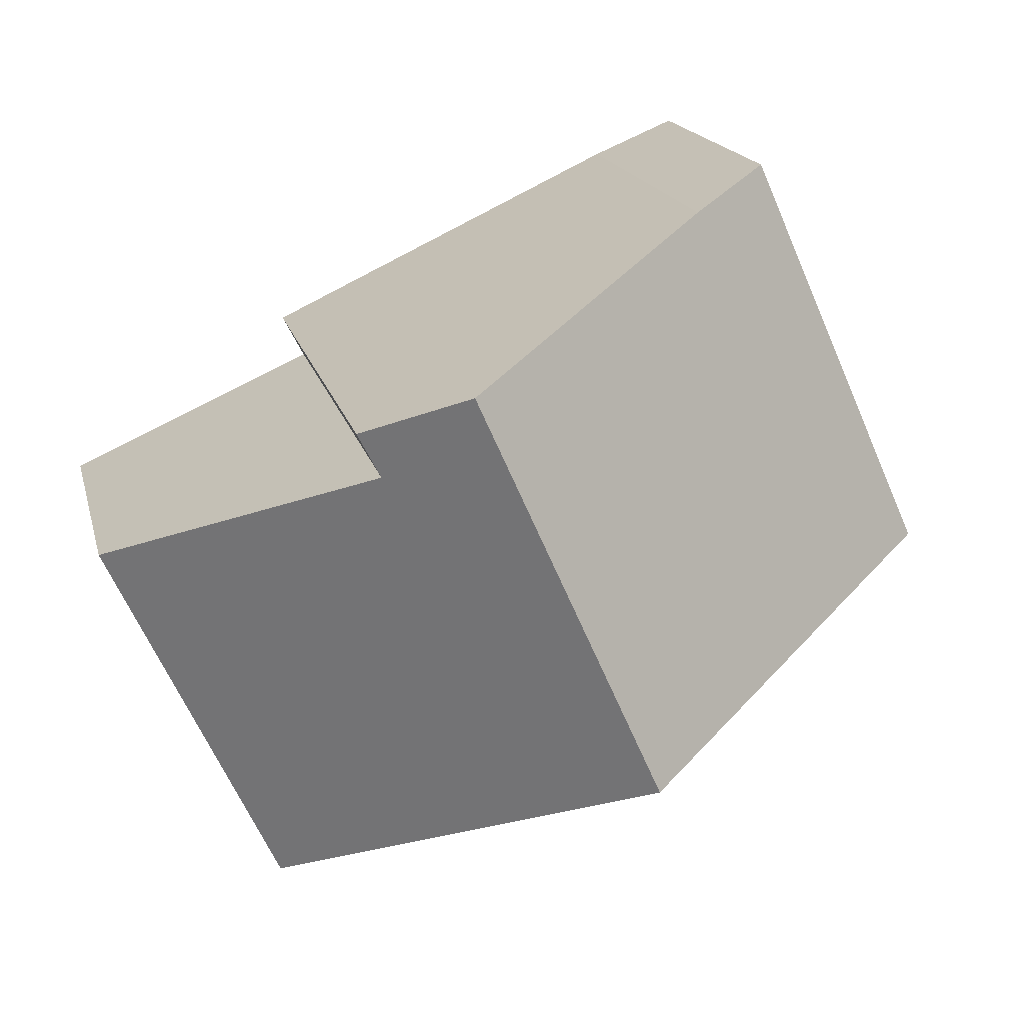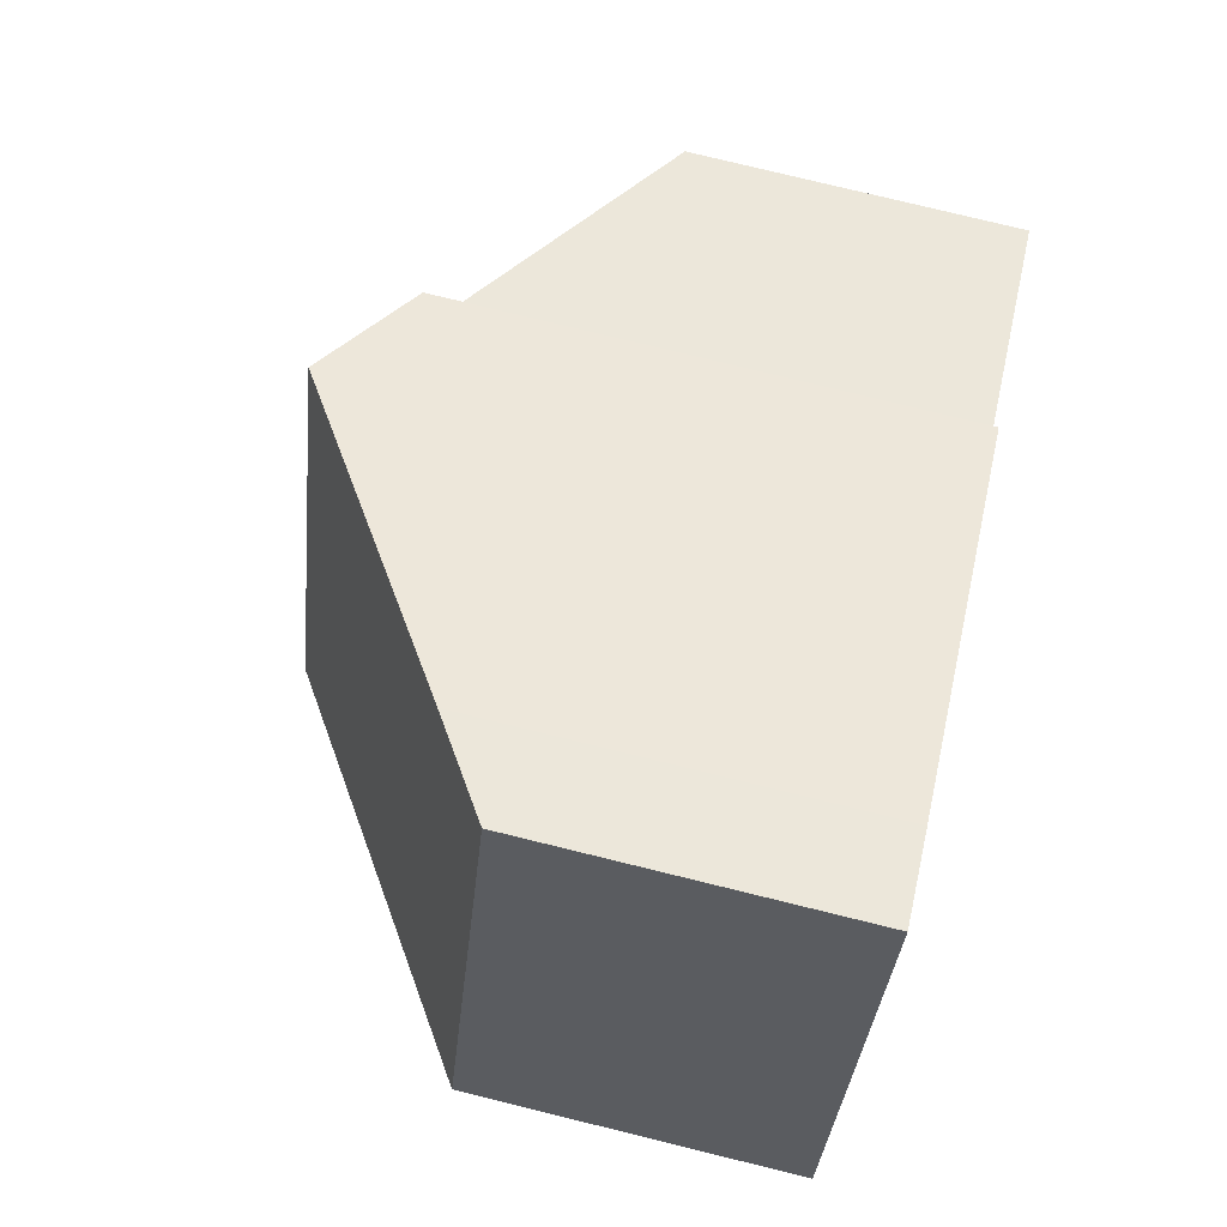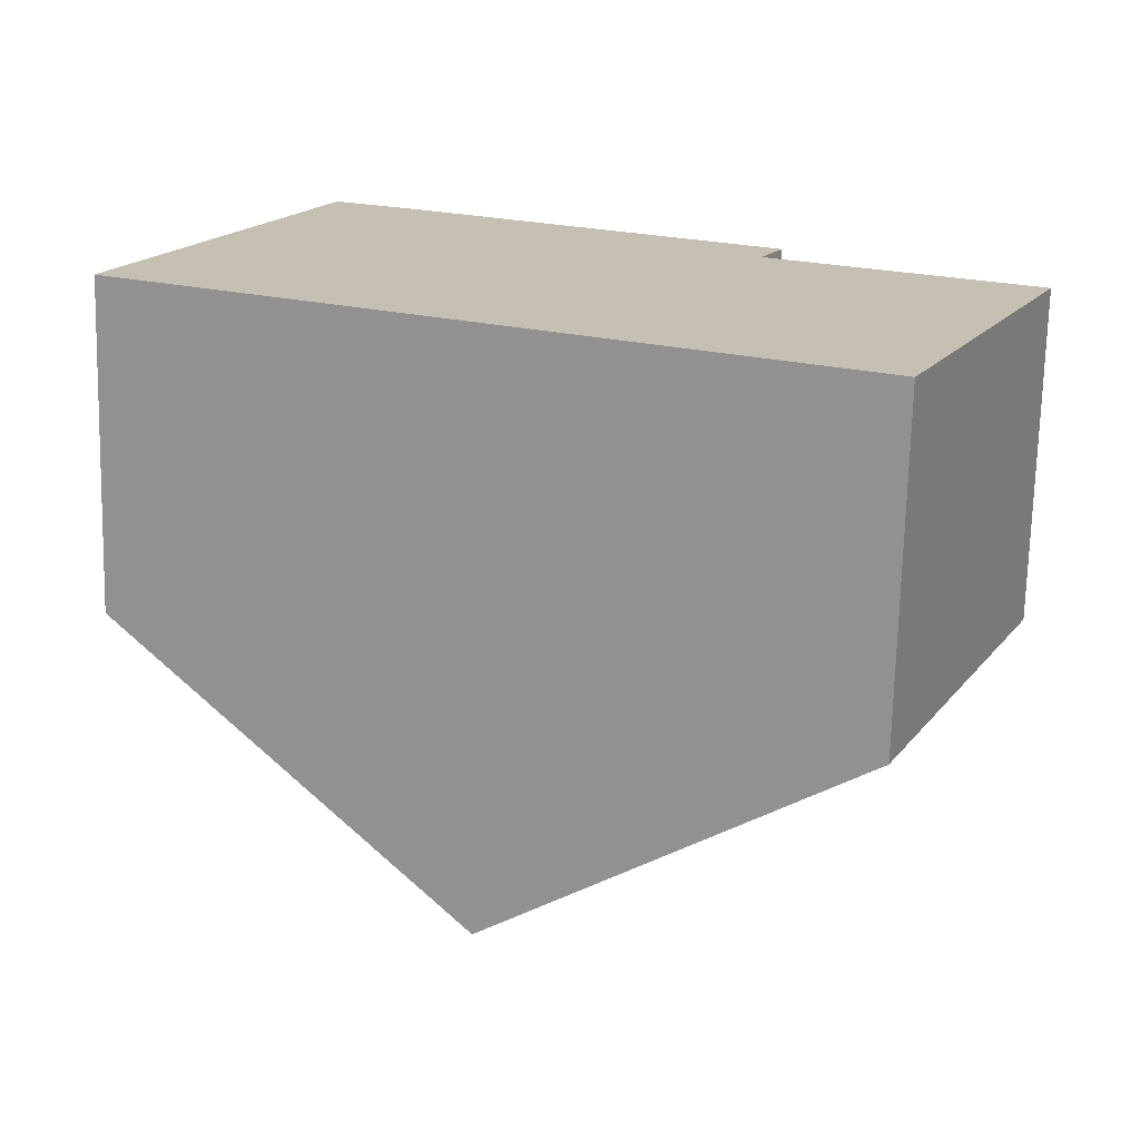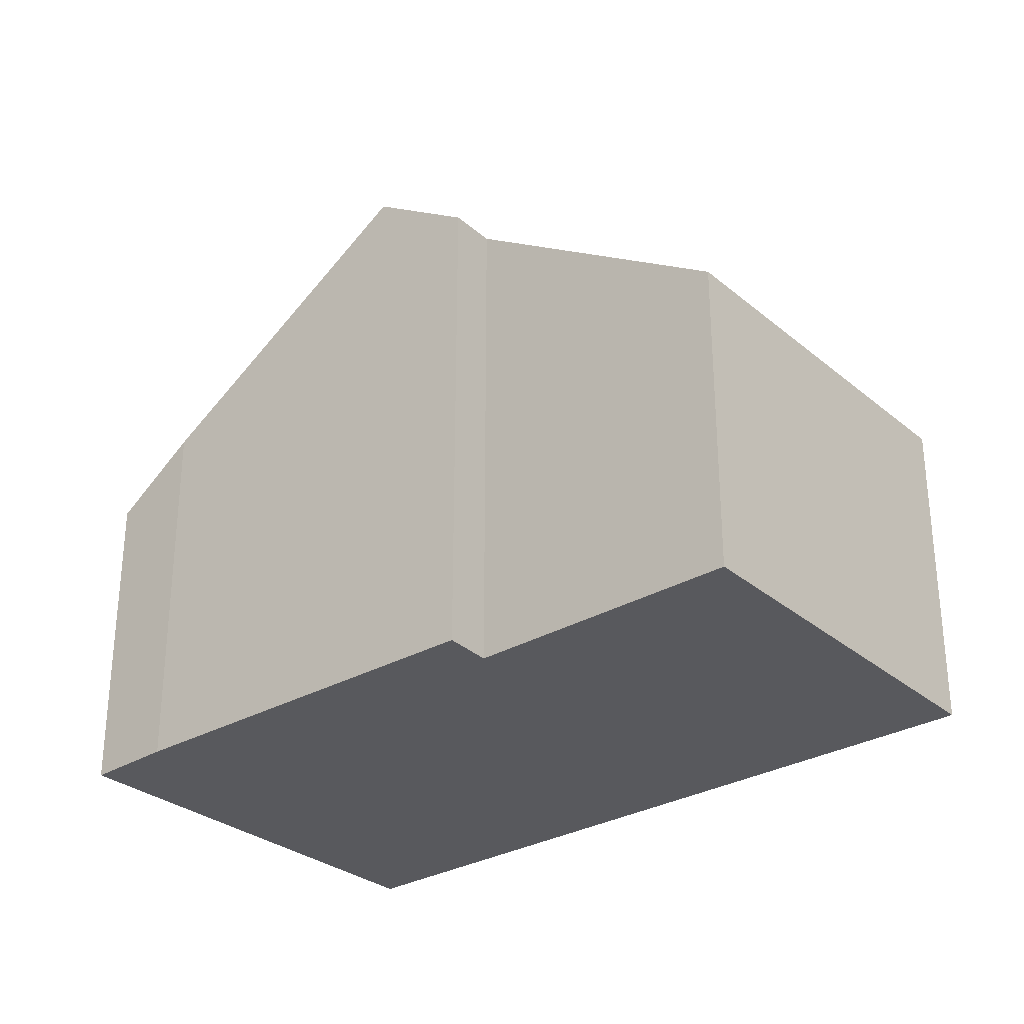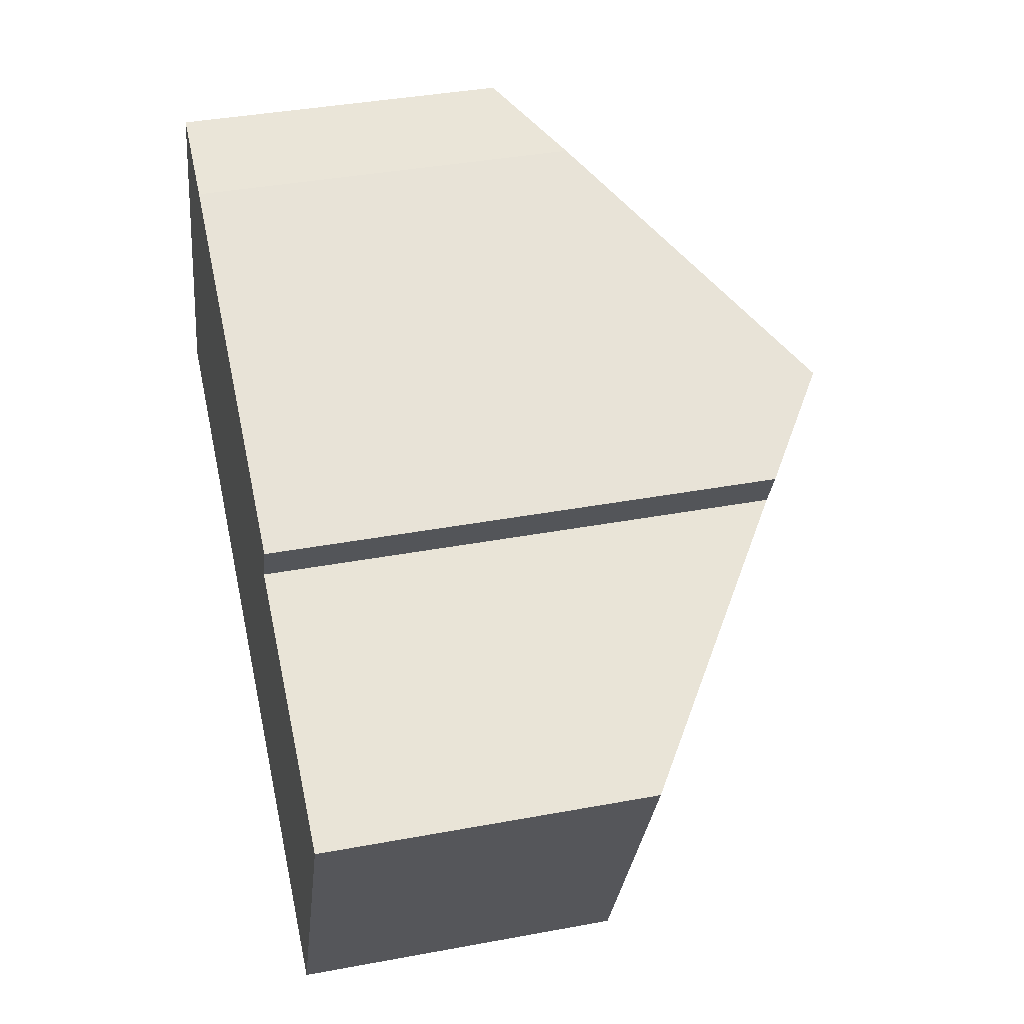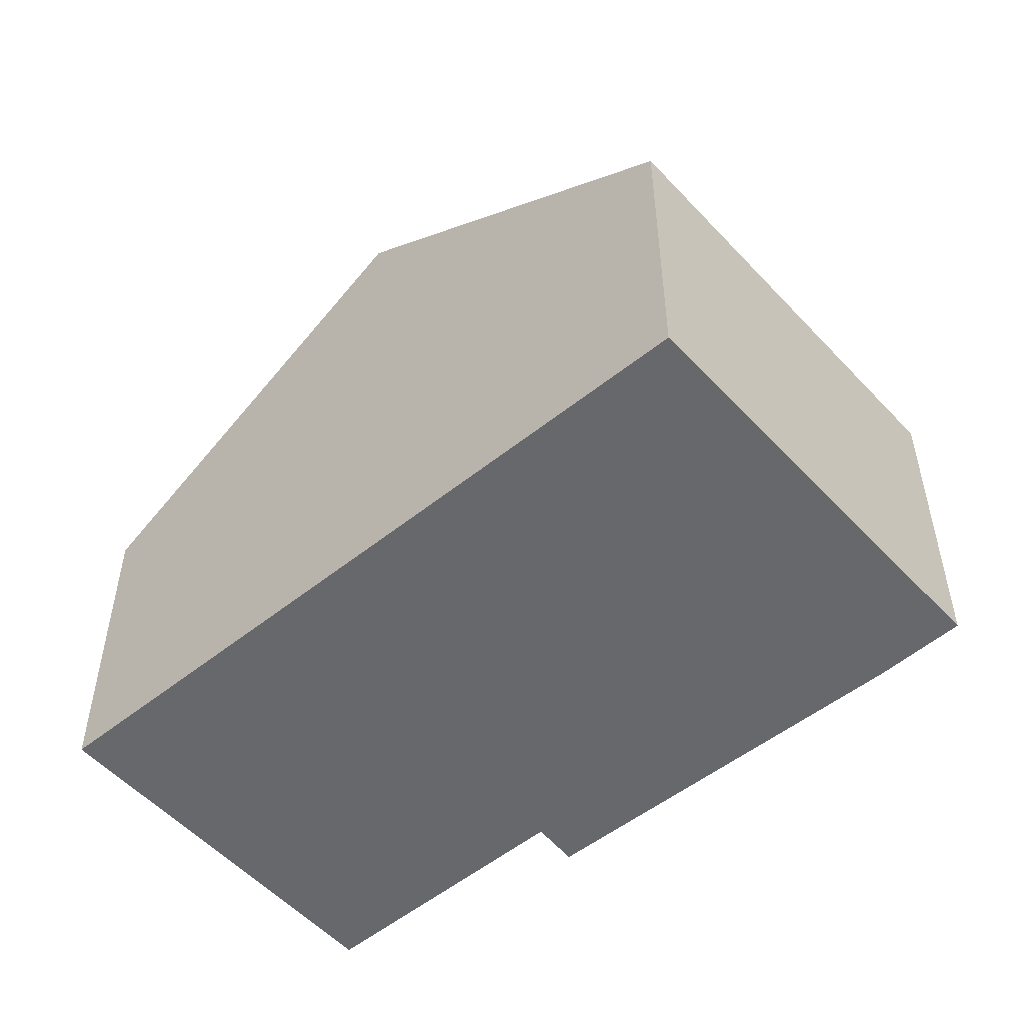
<metadata>
{"format":"obj","ext":"obj","renderer":"f3d","projection":"perspective","resolution":1024,"background":"white","views":[{"elev":17.7,"azim":166.7,"up":"+Z"},{"elev":78.6,"azim":-76.3,"up":"+Z"},{"elev":-72.1,"azim":-1.4,"up":"+Z"},{"elev":-30.1,"azim":64.6,"up":"+Y"},{"elev":38.7,"azim":76.8,"up":"+Z"},{"elev":-52.3,"azim":-114.4,"up":"+Y"}]}
</metadata>
<code>
v  0 4.898 2.999e-16
v  8.163 8.621 3.785
v  5.37 8.621 -2.465
v  4.08 5.779 5.702
v  2.789 4.898 6.24
v  12.49 4.92 -0.936
v  9.318 7.605 2.418
v  13.24 4.898 0.66
v  9.663 7.577 3.08
v  10.63 4.975 -4.878
v  9.318 -1.481e-16 2.418
v  9.663 -1.886e-16 3.08
v  13.24 -4.041e-17 0.66
v  10.63 2.987e-16 -4.878
v  12.49 5.731e-17 -0.936
v  8.163 -2.318e-16 3.785
v  4.08 -3.491e-16 5.702
v  2.789 -3.821e-16 6.24
v  5.37 1.509e-16 -2.465
v  0 0 0
g defaultobject
f 1 2 3
f 2 1 4
f 4 1 5
f 6 7 8
f 7 2 9
f 2 7 3
f 3 7 6
f 3 6 10
f 9 11 7
f 11 9 12
f 13 6 8
f 6 13 10
f 10 13 14
f 14 13 15
f 11 8 7
f 8 11 13
f 4 9 2
f 9 4 12
f 12 4 16
f 16 4 17
f 5 17 4
f 17 5 18
f 14 3 10
f 3 14 1
f 1 14 19
f 1 19 20
f 20 5 1
f 5 20 18
f 15 19 14
f 19 15 13
f 19 13 11
f 19 11 12
f 19 12 16
f 19 16 20
f 20 16 17
f 20 17 18

</code>
